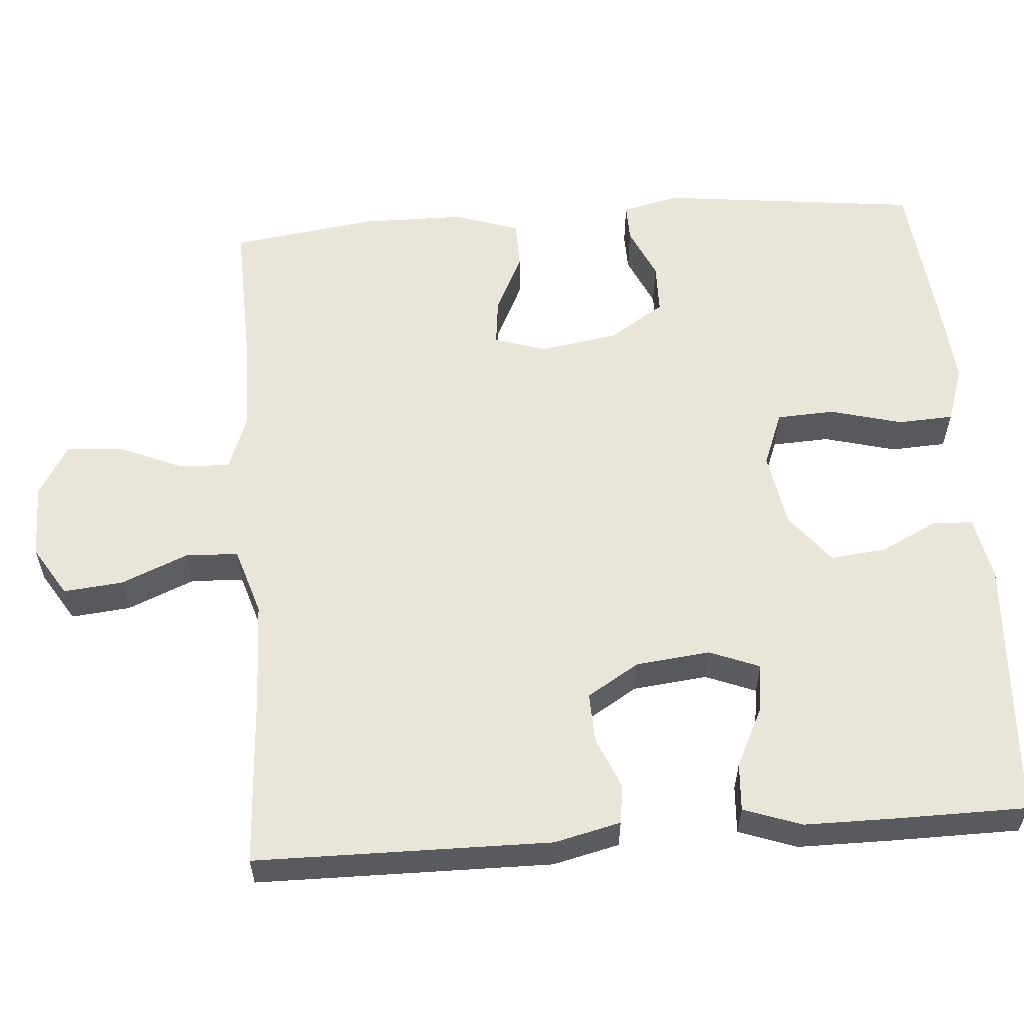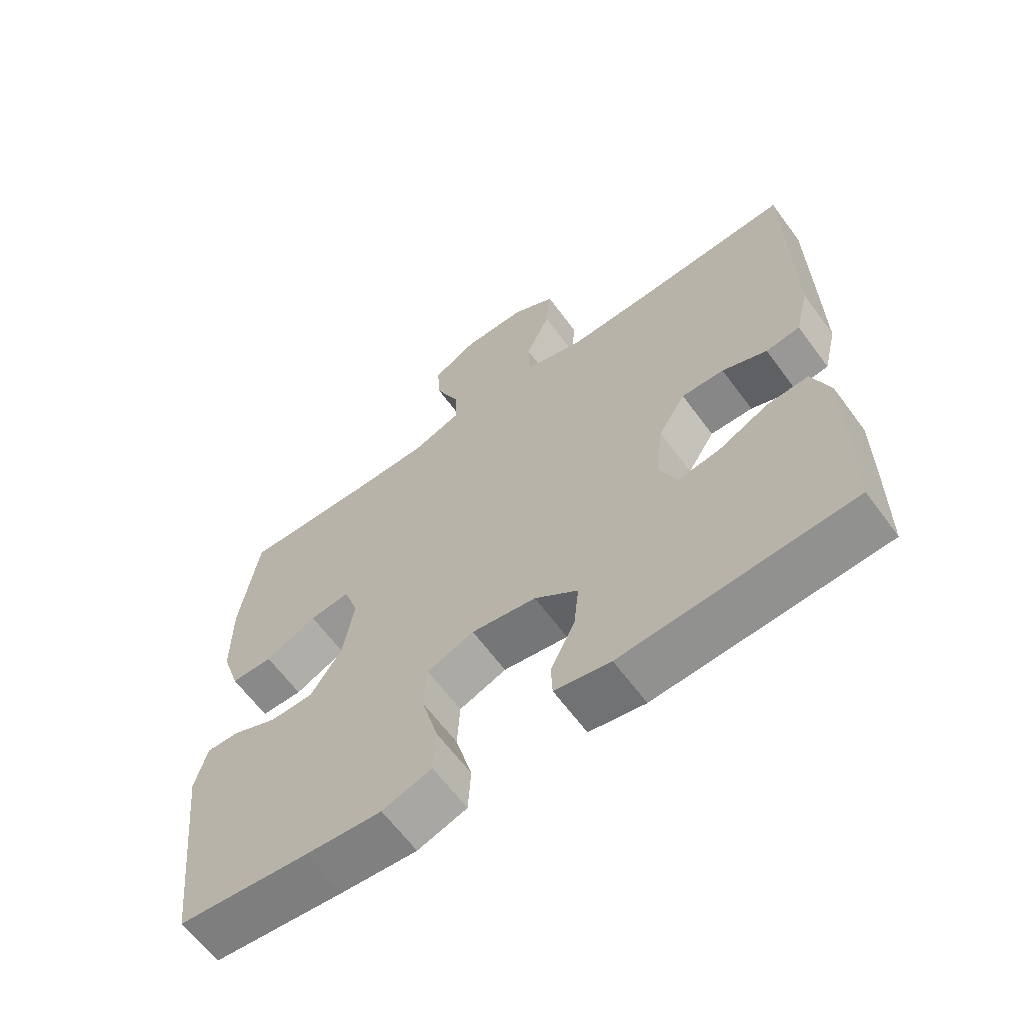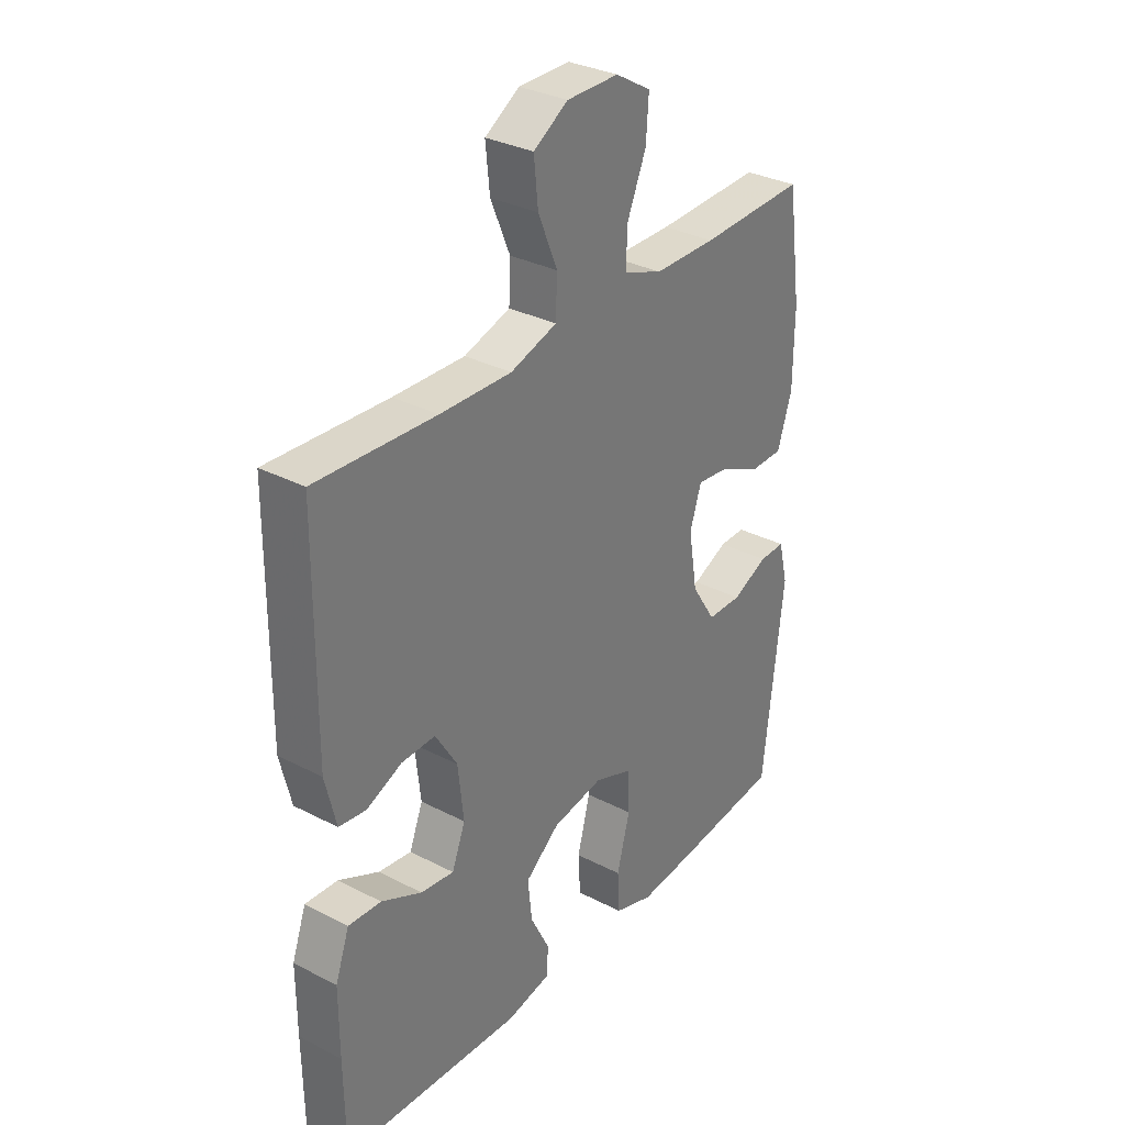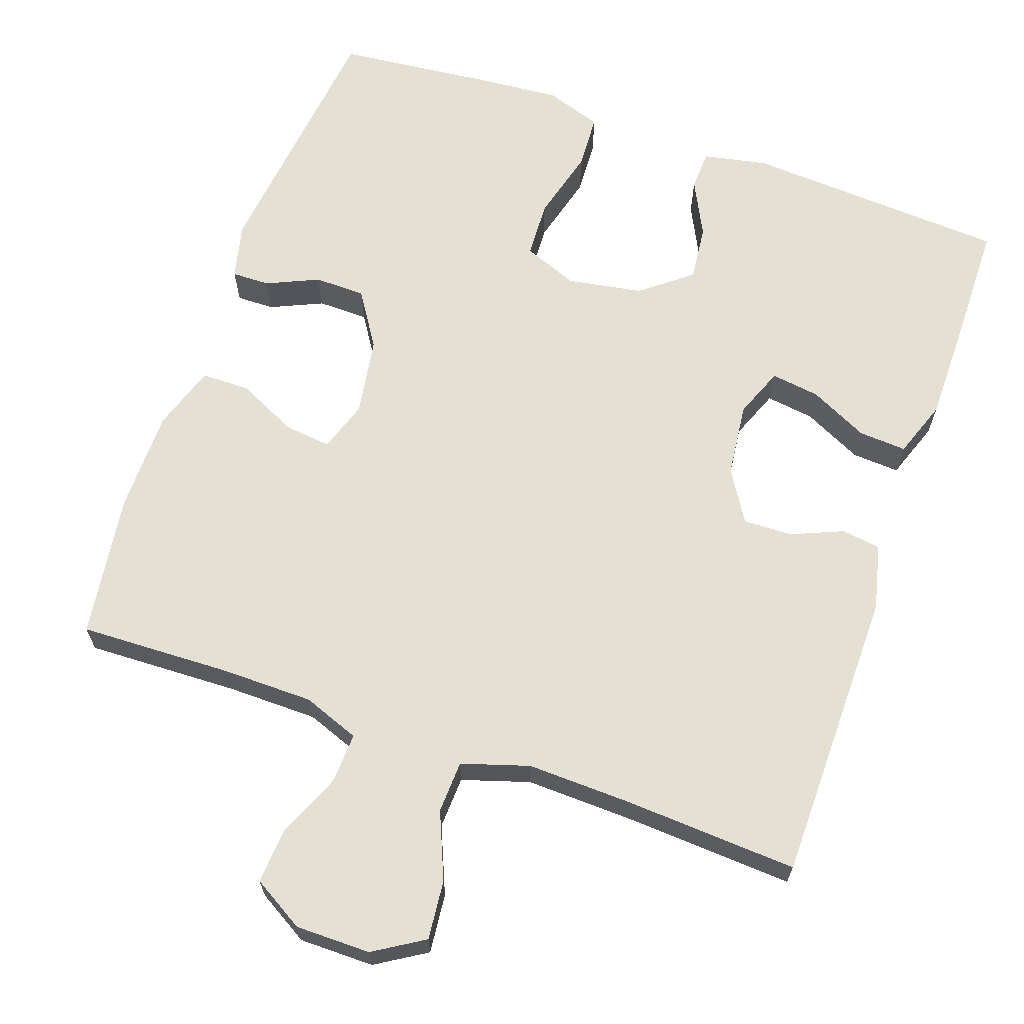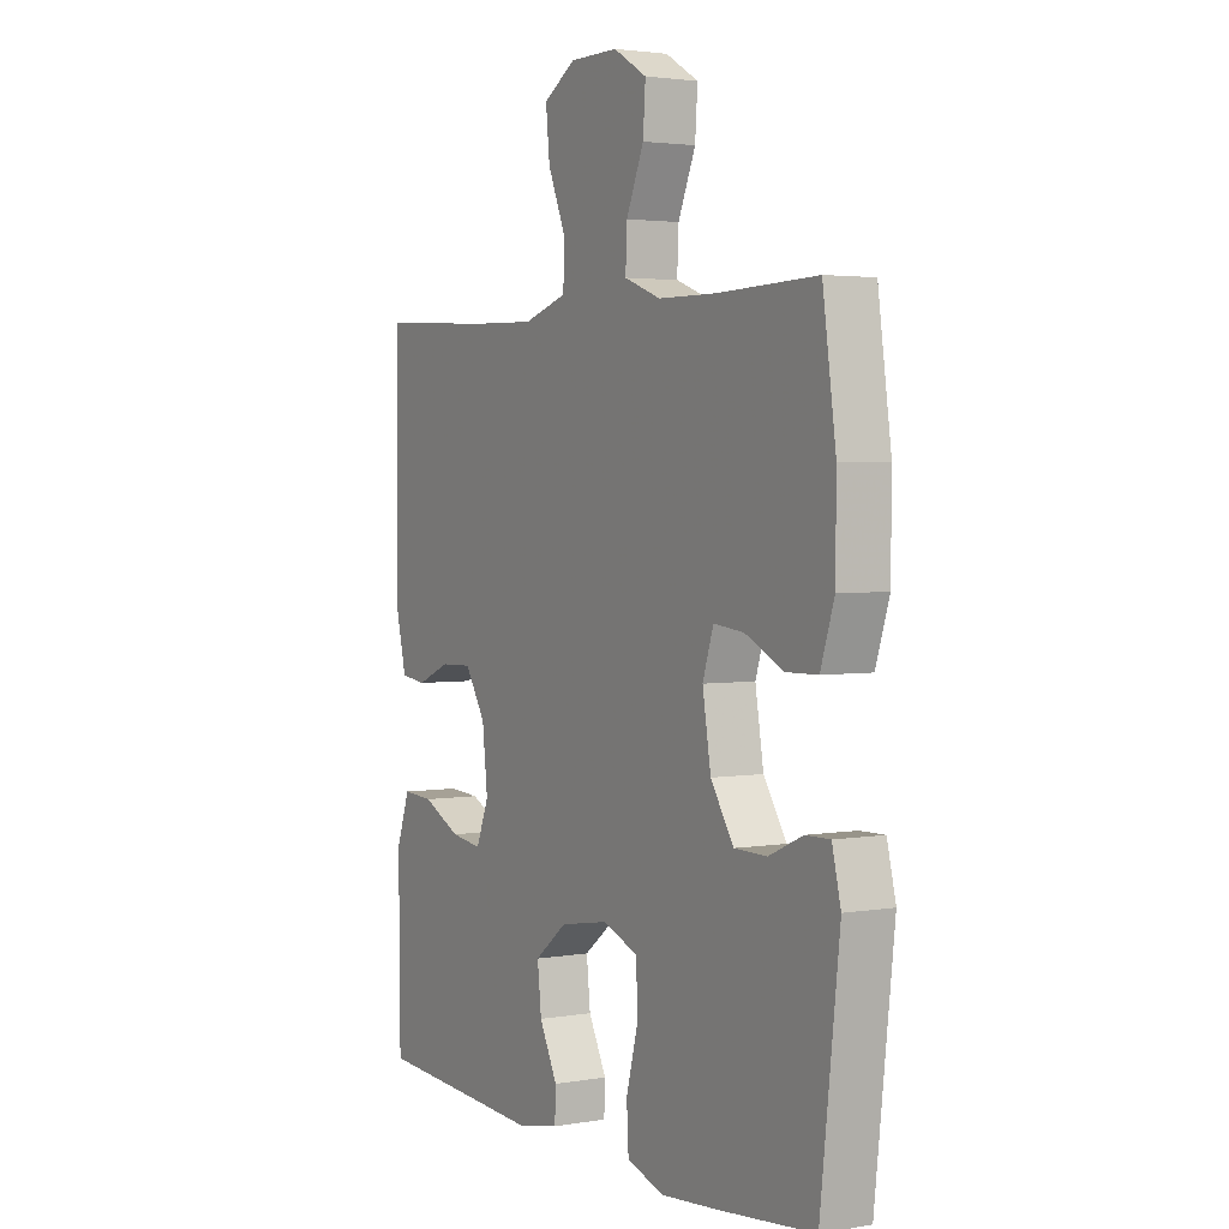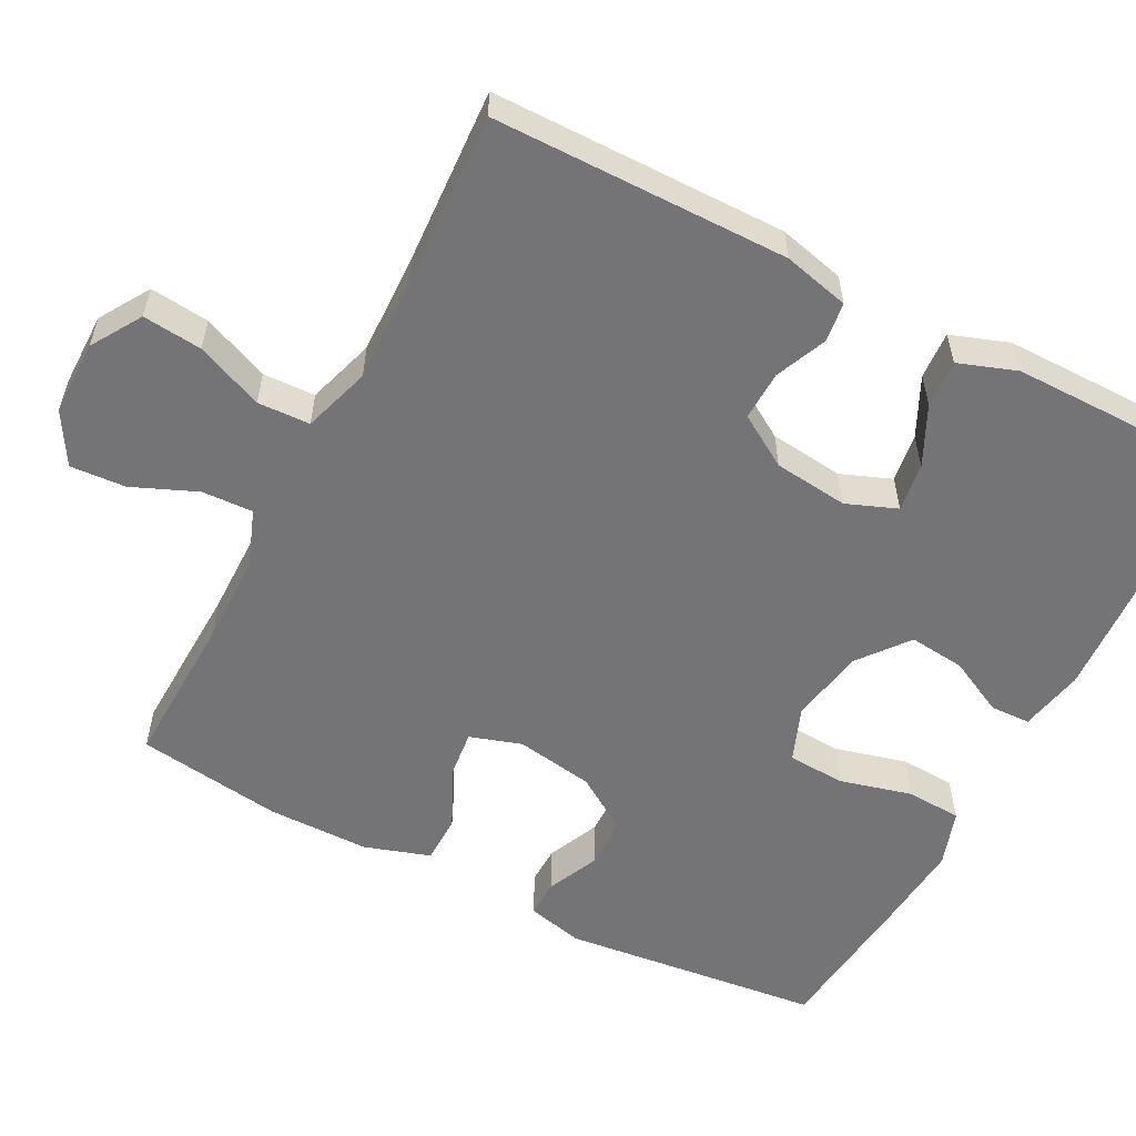
<metadata>
{"format":"obj","ext":"obj","renderer":"f3d","projection":"perspective","resolution":1024,"background":"white","views":[{"elev":58.0,"azim":85.8,"up":"+Y"},{"elev":-63.7,"azim":36.4,"up":"+Z"},{"elev":32.1,"azim":126.0,"up":"+Z"},{"elev":65.6,"azim":19.4,"up":"+Y"},{"elev":2.9,"azim":-120.4,"up":"+Z"},{"elev":-56.3,"azim":62.4,"up":"+Y"}]}
</metadata>
<code>
v 0.5 0.07 0.5
v 0.503 0.07 0.112
v 0.482 0.07 0.025
v 0.43 0.07 0.018
v 0.362 0.07 0.047
v 0.297 0.07 0.049
v 0.255 0.07 -0.019
v 0.244 0.07 -0.117
v 0.27 0.07 -0.183
v 0.334 0.07 -0.174
v 0.412 0.07 -0.136
v 0.475 0.07 -0.132
v 0.502 0.07 -0.208
v 0.502 0.07 -0.33
v 0.5 0.07 -0.5
v 0.152 0.07 -0.521
v 0.067 0.07 -0.504
v 0.065 0.07 -0.451
v 0.102 0.07 -0.377
v 0.11 0.07 -0.303
v 0.044 0.07 -0.251
v -0.055 0.07 -0.234
v -0.127 0.07 -0.262
v -0.131 0.07 -0.338
v -0.106 0.07 -0.433
v -0.11 0.07 -0.506
v -0.185 0.07 -0.531
v -0.3 0.07 -0.521
v -0.5 0.07 -0.5
v -0.539 0.07 -0.156
v -0.521 0.07 -0.082
v -0.471 0.07 -0.083
v -0.402 0.07 -0.114
v -0.335 0.07 -0.113
v -0.288 0.07 -0.04
v -0.271 0.07 0.063
v -0.293 0.07 0.131
v -0.355 0.07 0.124
v -0.434 0.07 0.086
v -0.498 0.07 0.087
v -0.526 0.07 0.173
v -0.527 0.07 0.308
v -0.5 0.07 0.5
v -0.297 0.07 0.493
v -0.178 0.07 0.494
v -0.103 0.07 0.522
v -0.106 0.07 0.589
v -0.142 0.07 0.674
v -0.147 0.07 0.747
v -0.079 0.07 0.787
v 0.02 0.07 0.787
v 0.086 0.07 0.746
v 0.078 0.07 0.668
v 0.041 0.07 0.58
v 0.044 0.07 0.511
v 0.133 0.07 0.483
v 0.27 0.07 0.487
v 0.5 0 0.5
v 0.503 0 0.112
v 0.482 0 0.025
v 0.43 0 0.018
v 0.362 0 0.047
v 0.297 0 0.049
v 0.255 0 -0.019
v 0.244 0 -0.117
v 0.27 0 -0.183
v 0.334 0 -0.174
v 0.412 0 -0.136
v 0.475 0 -0.132
v 0.502 0 -0.208
v 0.502 0 -0.33
v 0.5 0 -0.5
v 0.152 0 -0.521
v 0.067 0 -0.504
v 0.065 0 -0.451
v 0.102 0 -0.377
v 0.11 0 -0.303
v 0.044 0 -0.251
v -0.055 0 -0.234
v -0.127 0 -0.262
v -0.131 0 -0.338
v -0.106 0 -0.433
v -0.11 0 -0.506
v -0.185 0 -0.531
v -0.3 0 -0.521
v -0.5 0 -0.5
v -0.539 0 -0.156
v -0.521 0 -0.082
v -0.471 0 -0.083
v -0.402 0 -0.114
v -0.335 0 -0.113
v -0.288 0 -0.04
v -0.271 0 0.063
v -0.293 0 0.131
v -0.355 0 0.124
v -0.434 0 0.086
v -0.498 0 0.087
v -0.526 0 0.173
v -0.527 0 0.308
v -0.5 0 0.5
v -0.297 0 0.493
v -0.178 0 0.494
v -0.103 0 0.522
v -0.106 0 0.589
v -0.142 0 0.674
v -0.147 0 0.747
v -0.079 0 0.787
v 0.02 0 0.787
v 0.086 0 0.746
v 0.078 0 0.668
v 0.041 0 0.58
v 0.044 0 0.511
v 0.133 0 0.483
v 0.27 0 0.487
f 52 53 54
f 51 52 54
f 50 51 54
f 49 50 54
f 48 49 54
f 47 48 54
f 46 47 54 55
f 45 46 55 56
f 42 43 44
f 41 42 44
f 40 41 44
f 39 40 44
f 38 39 44
f 44 45 56
f 38 44 56
f 37 38 56
f 31 32 33
f 30 31 33
f 29 30 33
f 28 29 33
f 27 28 33
f 26 27 33
f 25 26 33
f 24 25 33
f 23 24 33 34
f 22 23 34 35
f 17 18 19
f 16 17 19
f 15 16 19
f 14 15 19
f 13 14 19
f 12 13 19
f 11 12 19
f 10 11 19
f 9 10 19 20
f 8 9 20 21
f 3 4 5
f 2 3 5
f 1 2 5
f 57 1 5
f 57 5 6
f 57 6 7
f 56 57 7
f 37 56 7
f 36 37 7
f 22 35 36
f 21 22 36
f 8 21 36
f 7 8 36
f 111 110 109
f 111 109 108
f 111 108 107
f 111 107 106
f 111 106 105
f 111 105 104
f 112 111 104 103
f 113 112 103 102
f 101 100 99
f 101 99 98
f 101 98 97
f 101 97 96
f 101 96 95
f 113 102 101
f 113 101 95
f 113 95 94
f 90 89 88
f 90 88 87
f 90 87 86
f 90 86 85
f 90 85 84
f 90 84 83
f 90 83 82
f 90 82 81
f 91 90 81 80
f 92 91 80 79
f 76 75 74
f 76 74 73
f 76 73 72
f 76 72 71
f 76 71 70
f 76 70 69
f 76 69 68
f 76 68 67
f 77 76 67 66
f 78 77 66 65
f 62 61 60
f 62 60 59
f 62 59 58
f 62 58 114
f 63 62 114
f 64 63 114
f 64 114 113
f 64 113 94
f 64 94 93
f 93 92 79
f 93 79 78
f 93 78 65
f 93 65 64
f 1 58 59 2
f 2 59 60 3
f 3 60 61 4
f 4 61 62 5
f 5 62 63 6
f 6 63 64 7
f 7 64 65 8
f 8 65 66 9
f 9 66 67 10
f 10 67 68 11
f 11 68 69 12
f 12 69 70 13
f 13 70 71 14
f 14 71 72 15
f 15 72 73 16
f 16 73 74 17
f 17 74 75 18
f 18 75 76 19
f 19 76 77 20
f 20 77 78 21
f 21 78 79 22
f 22 79 80 23
f 23 80 81 24
f 24 81 82 25
f 25 82 83 26
f 26 83 84 27
f 27 84 85 28
f 28 85 86 29
f 29 86 87 30
f 30 87 88 31
f 31 88 89 32
f 32 89 90 33
f 33 90 91 34
f 34 91 92 35
f 35 92 93 36
f 36 93 94 37
f 37 94 95 38
f 38 95 96 39
f 39 96 97 40
f 40 97 98 41
f 41 98 99 42
f 42 99 100 43
f 43 100 101 44
f 44 101 102 45
f 45 102 103 46
f 46 103 104 47
f 47 104 105 48
f 48 105 106 49
f 49 106 107 50
f 50 107 108 51
f 51 108 109 52
f 52 109 110 53
f 53 110 111 54
f 54 111 112 55
f 55 112 113 56
f 56 113 114 57
f 57 114 58 1

</code>
